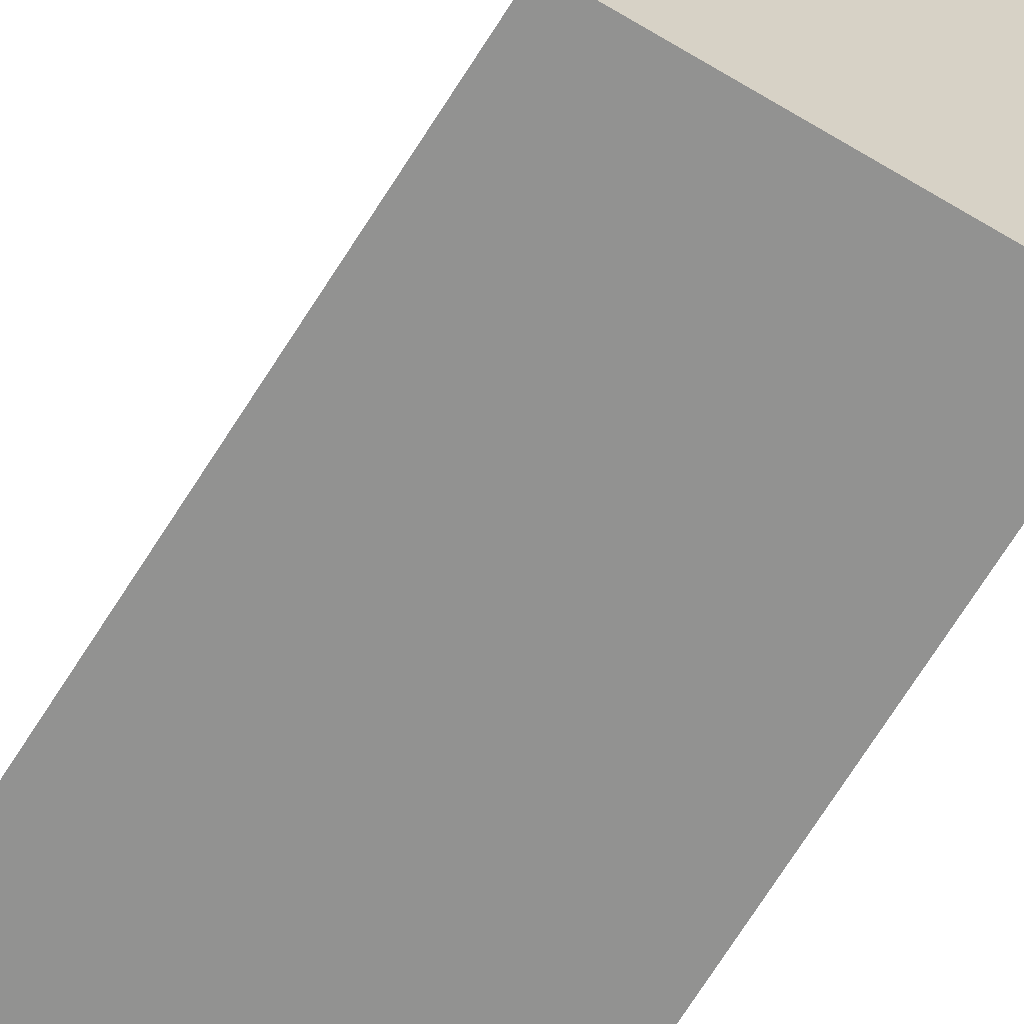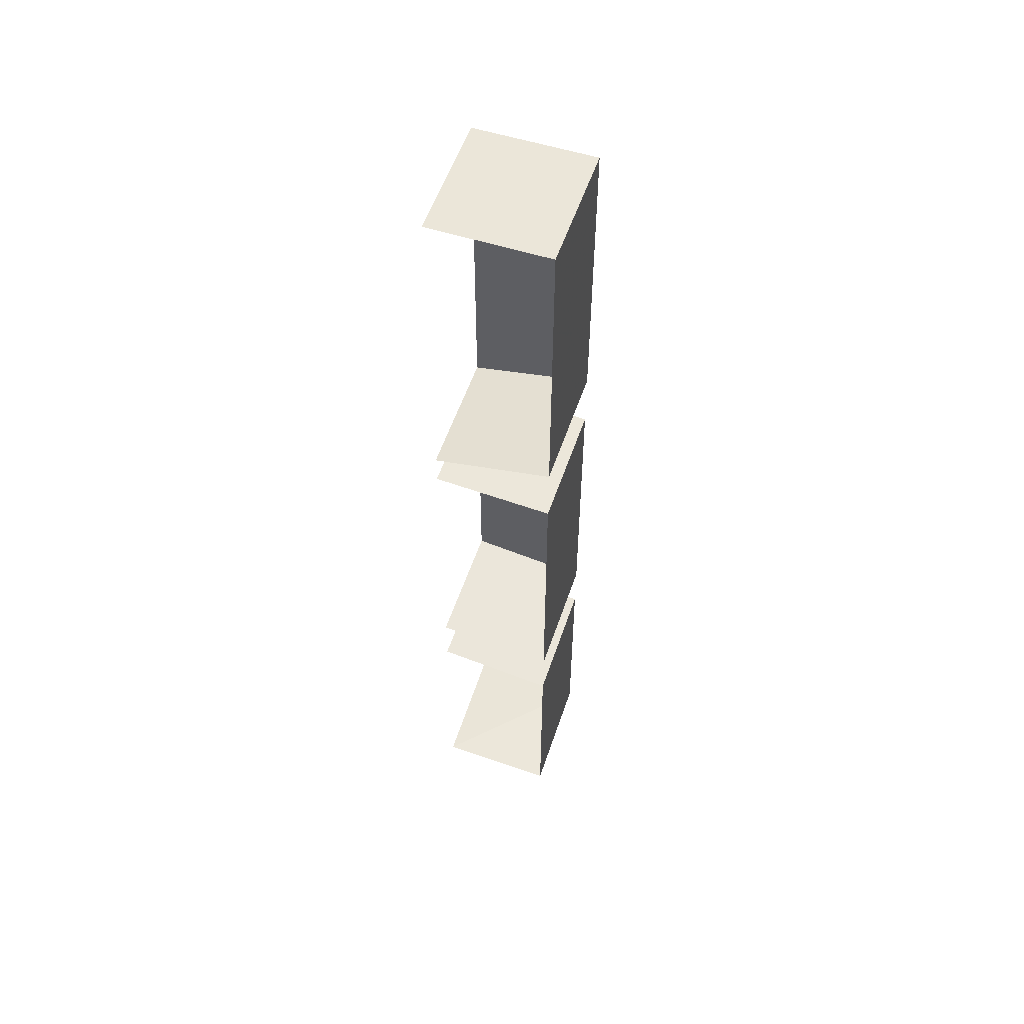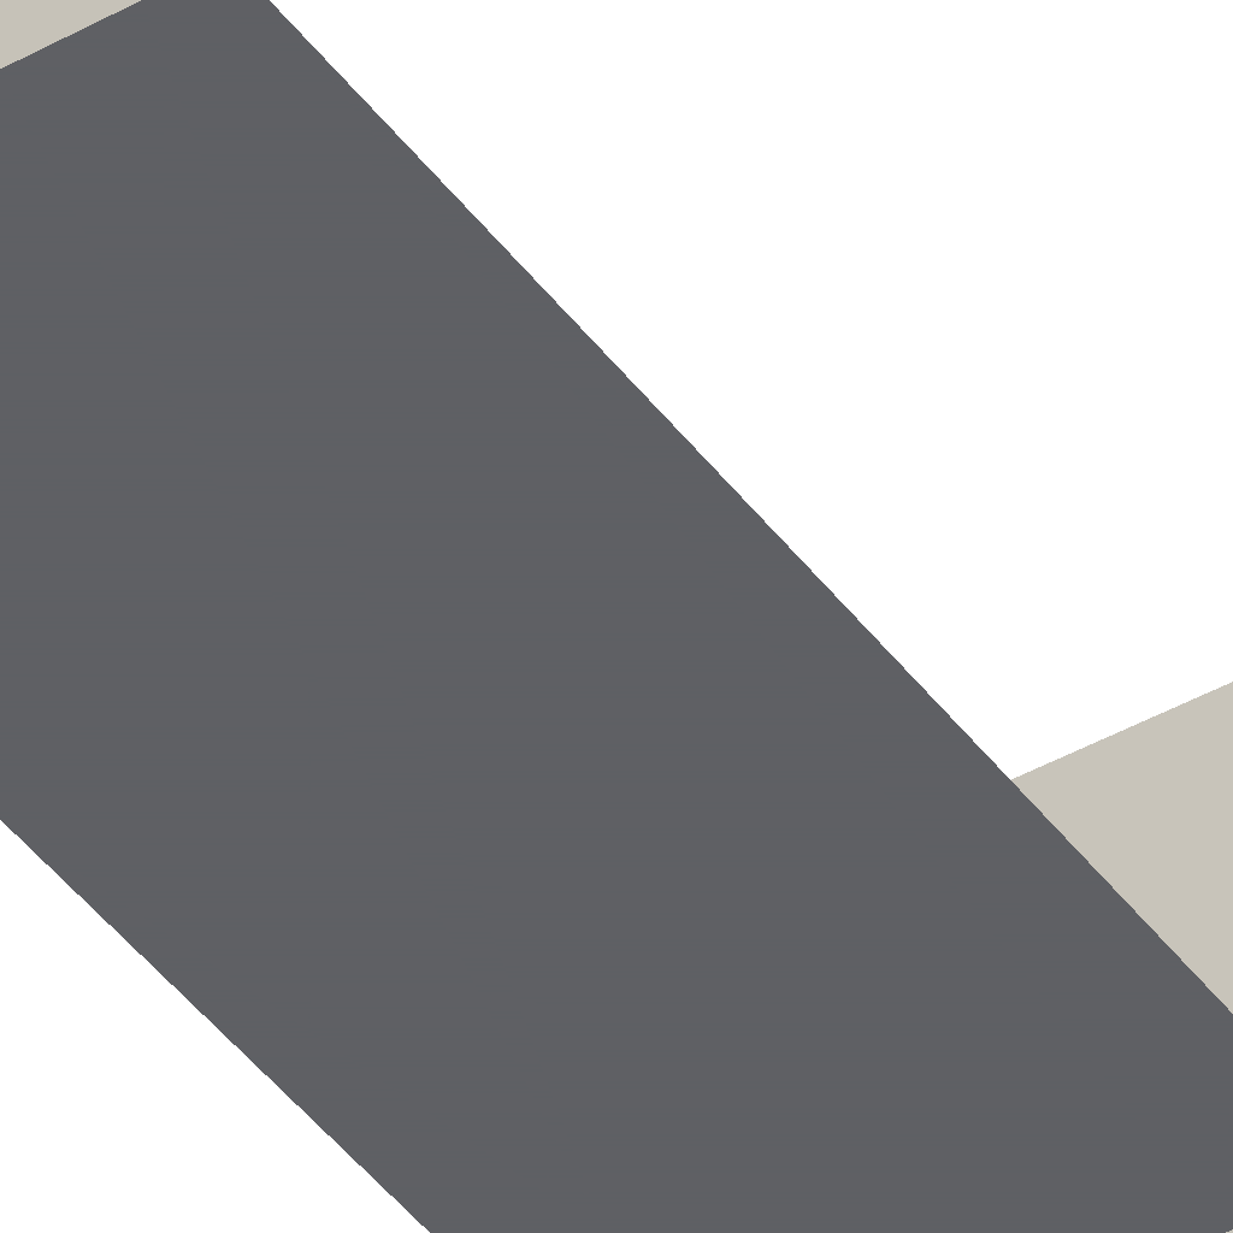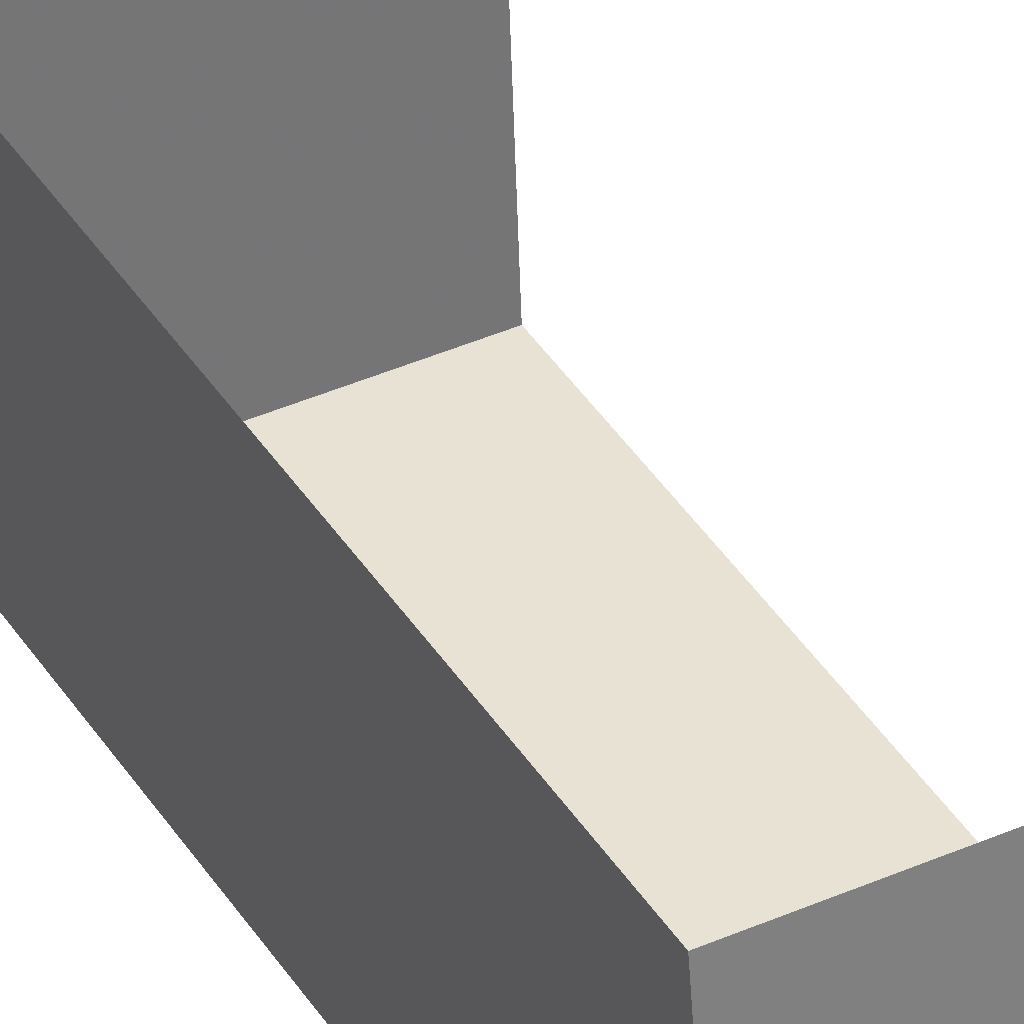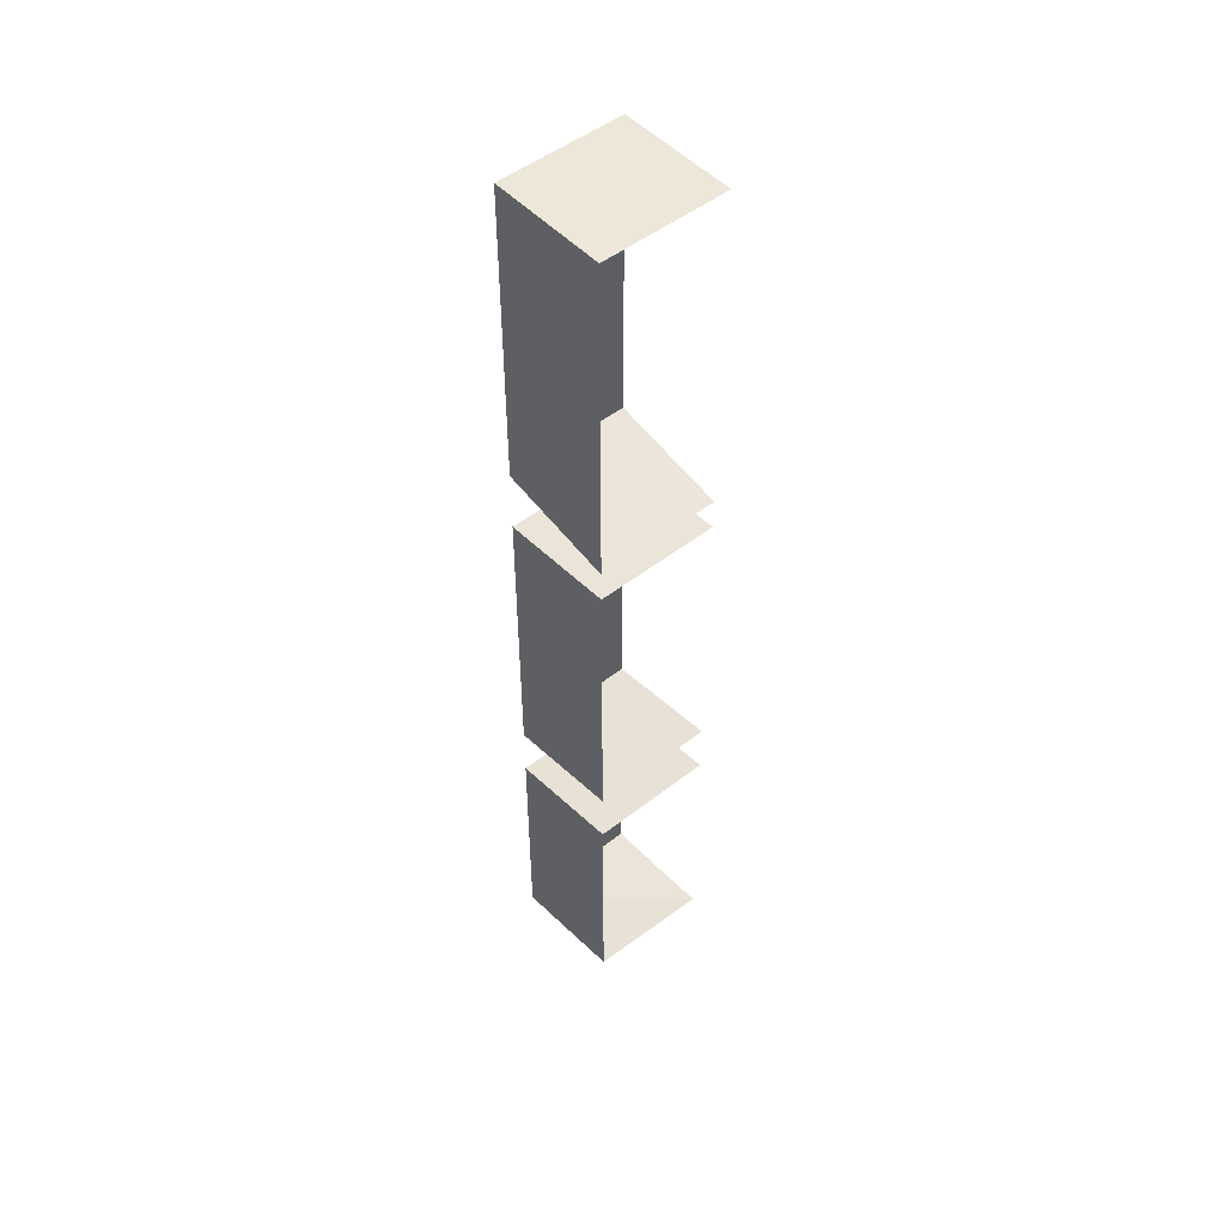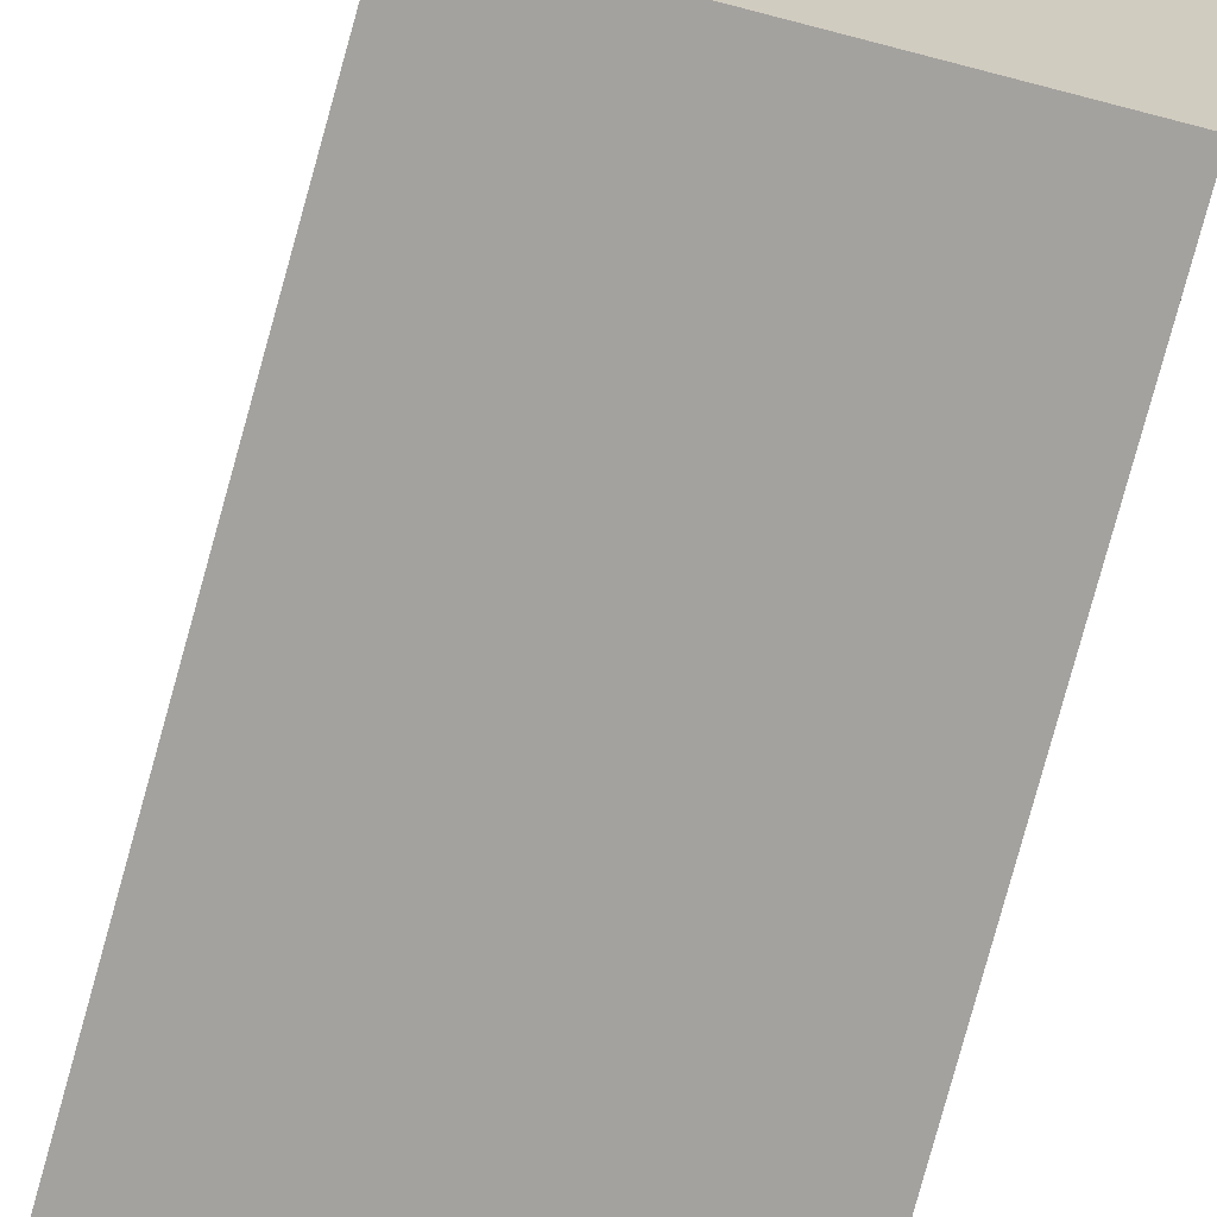
<metadata>
{"format":"obj","ext":"obj","renderer":"f3d","projection":"perspective","resolution":1024,"background":"white","views":[{"elev":-66.3,"azim":-31.6,"up":"+Y"},{"elev":55.3,"azim":-71.5,"up":"+Z"},{"elev":-43.2,"azim":-146.4,"up":"+Y"},{"elev":39.8,"azim":151.1,"up":"+Y"},{"elev":49.8,"azim":139.3,"up":"+Z"},{"elev":-72.5,"azim":-15.0,"up":"+Y"}]}
</metadata>
<code>
o ground_decor/815
v -64 0 24
v -48 0 63
v -64 0 63
v -48 15 63
v -64 15 63
v -48 0 24
v -48 15 21
v -64 15 21
v -64 0 -59
v -48 0 -59
v -48 0 -29
v -64 0 -29
v -48 15 -27
v -64 15 -27
v -64 15 -58
v -48 15 -57
v -48 0 16
v -64 0 16
v -64 0 -22
v -48 0 -22
v -48 15 17
v -64 15 17
v -64 15 -20
v -48 15 -20
f 1 2 3
f 3 2 4
f 3 4 5
f 1 6 2
f 2 6 4
f 4 6 7
f 7 6 8
f 8 6 1
f 9 10 11
f 9 11 12
f 12 11 13
f 12 13 14
f 15 16 10
f 15 10 9
f 10 16 13
f 10 13 11
f 17 18 19
f 17 19 20
f 17 20 21
f 17 21 18
f 18 21 22
f 20 19 23
f 20 23 24
f 20 24 21

</code>
